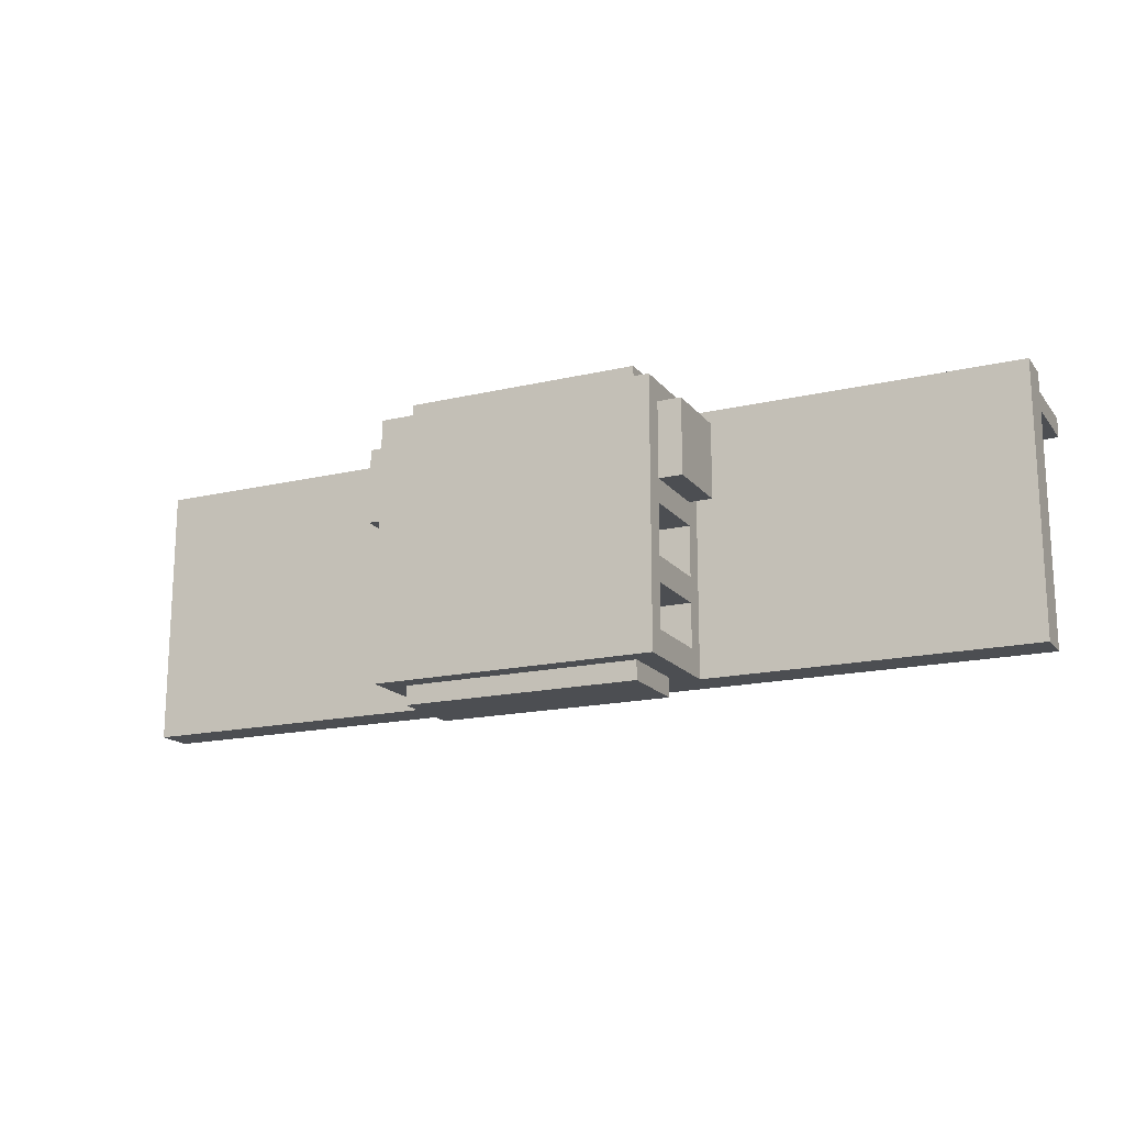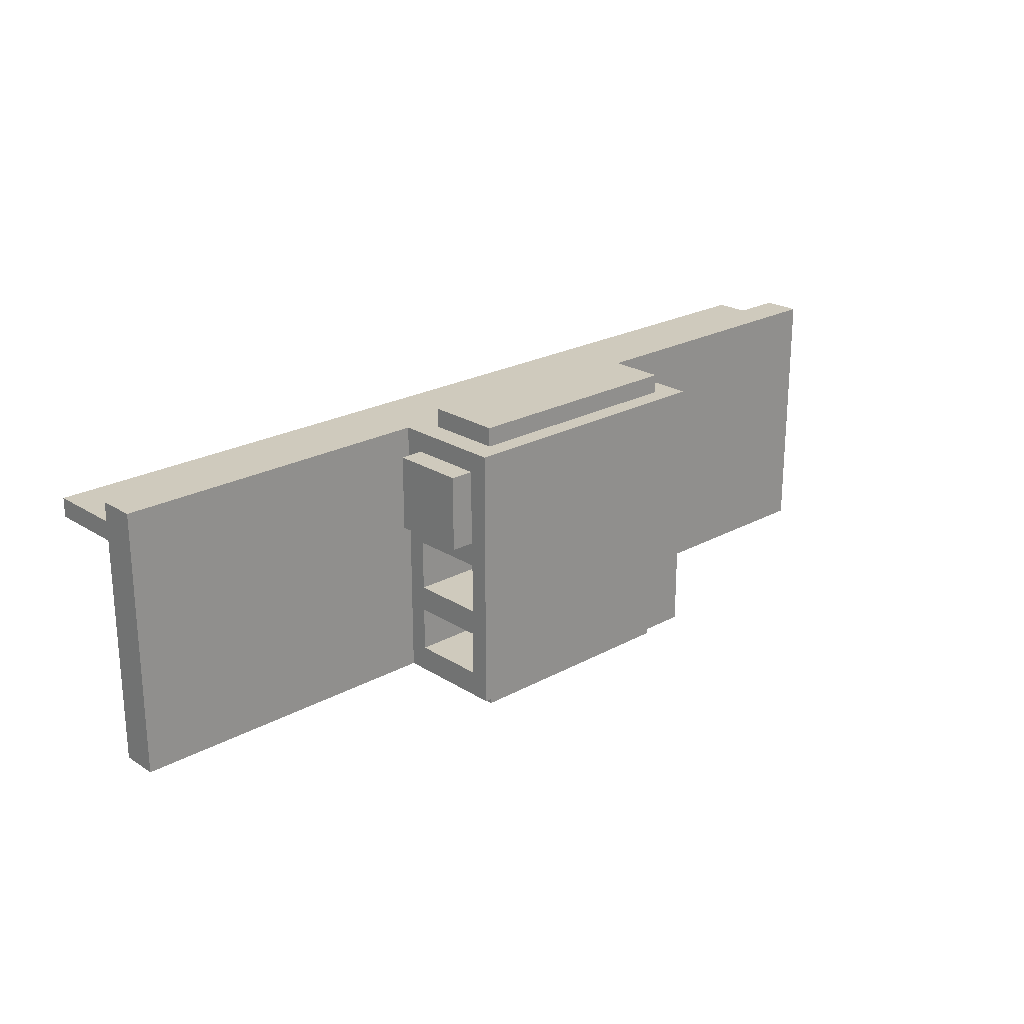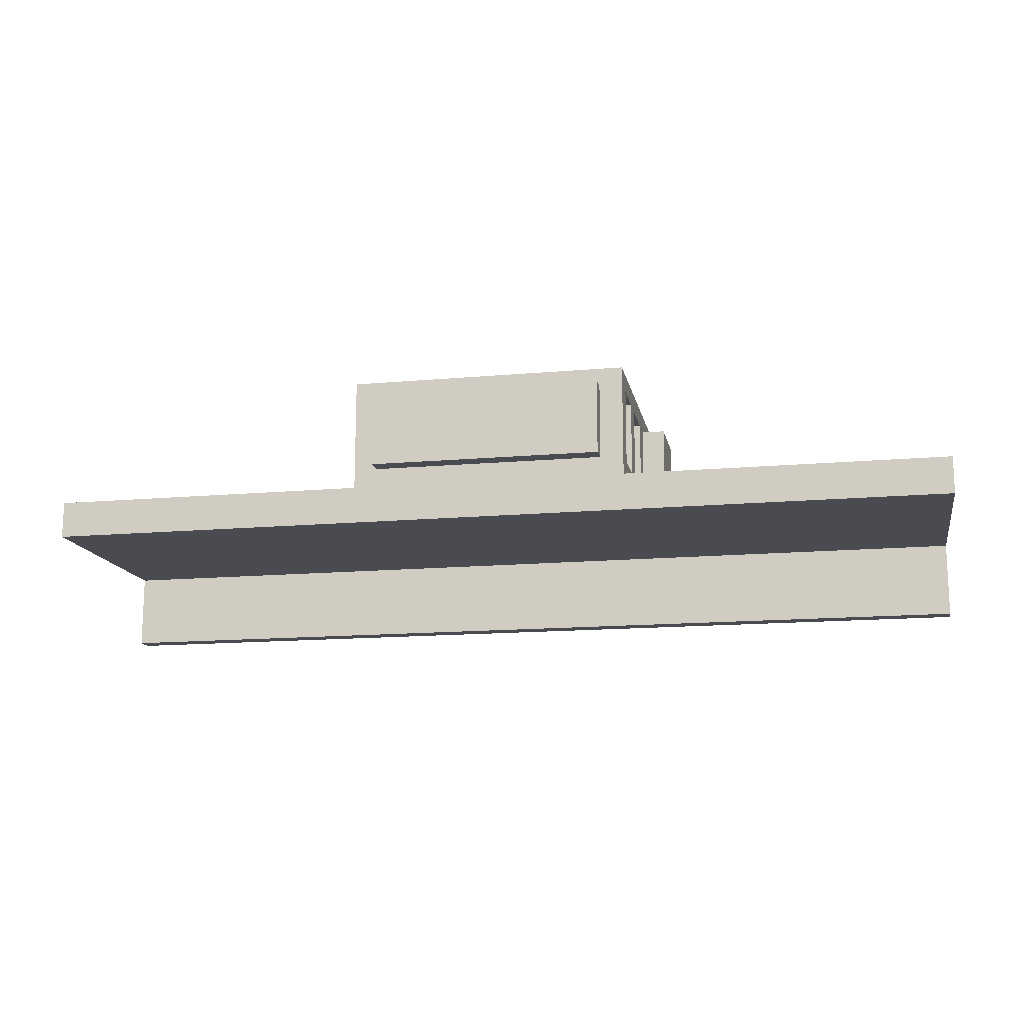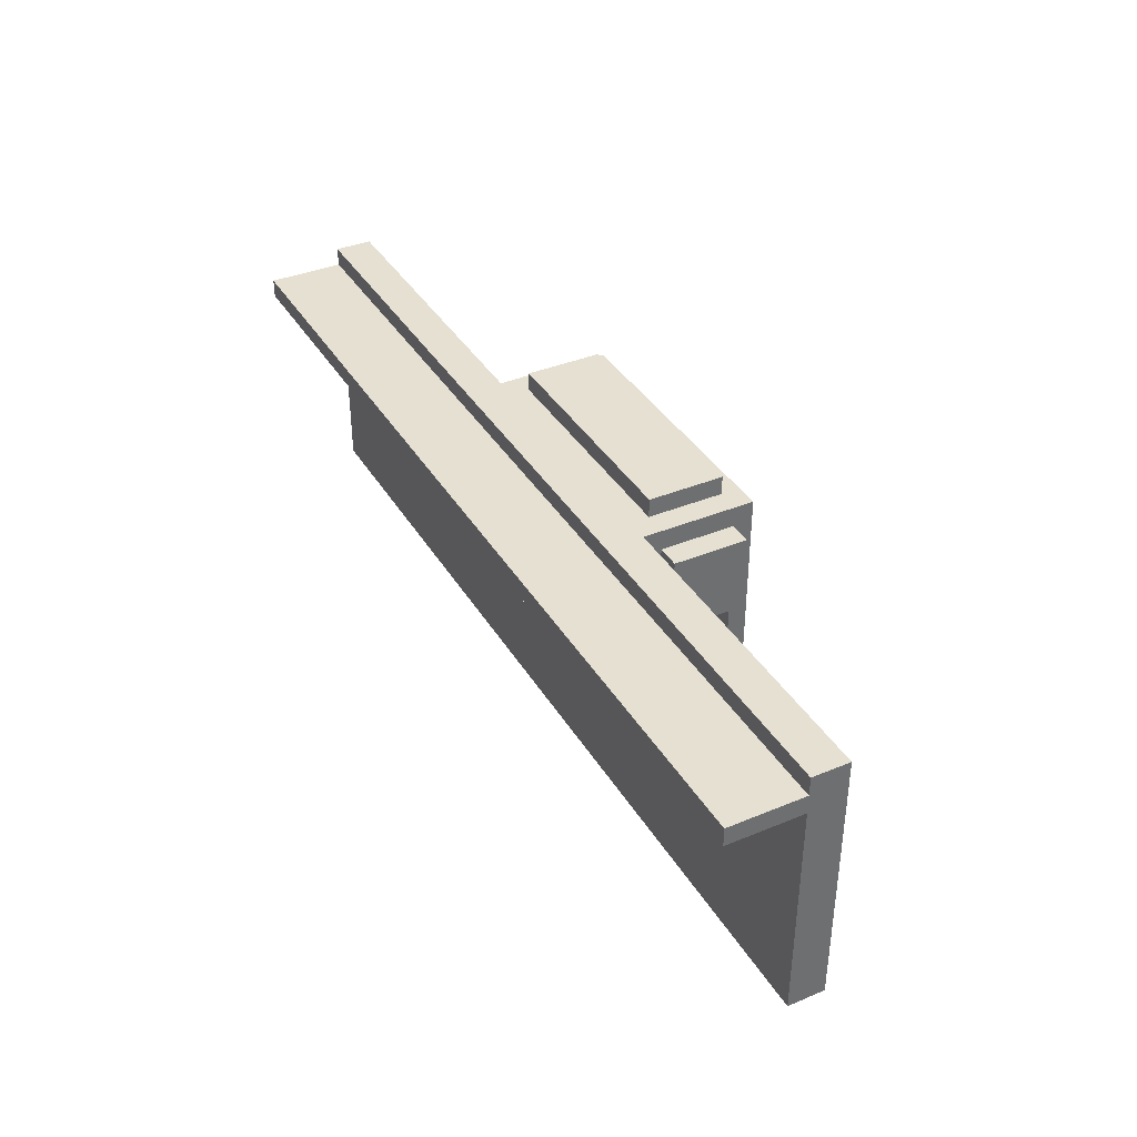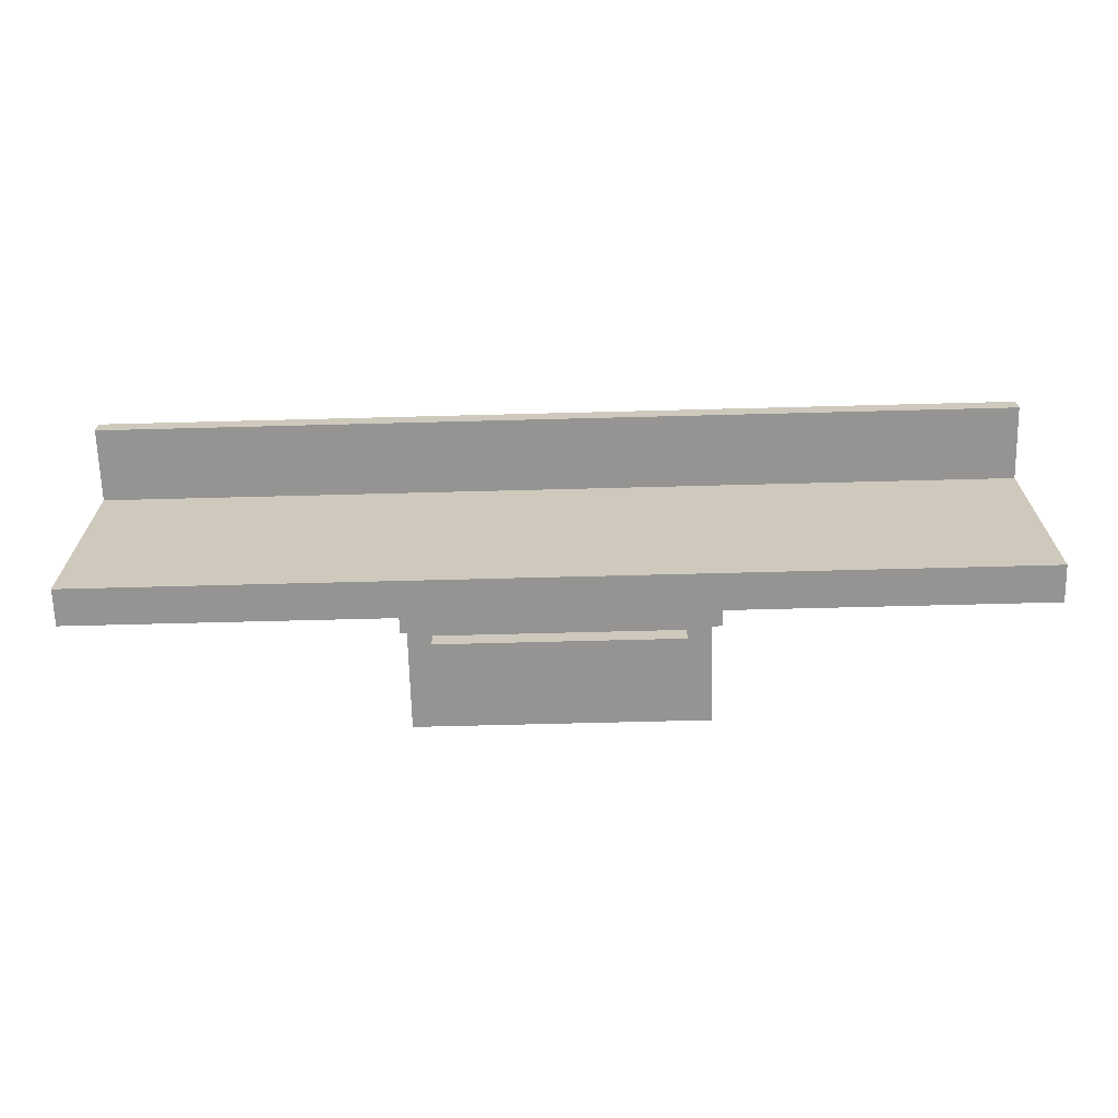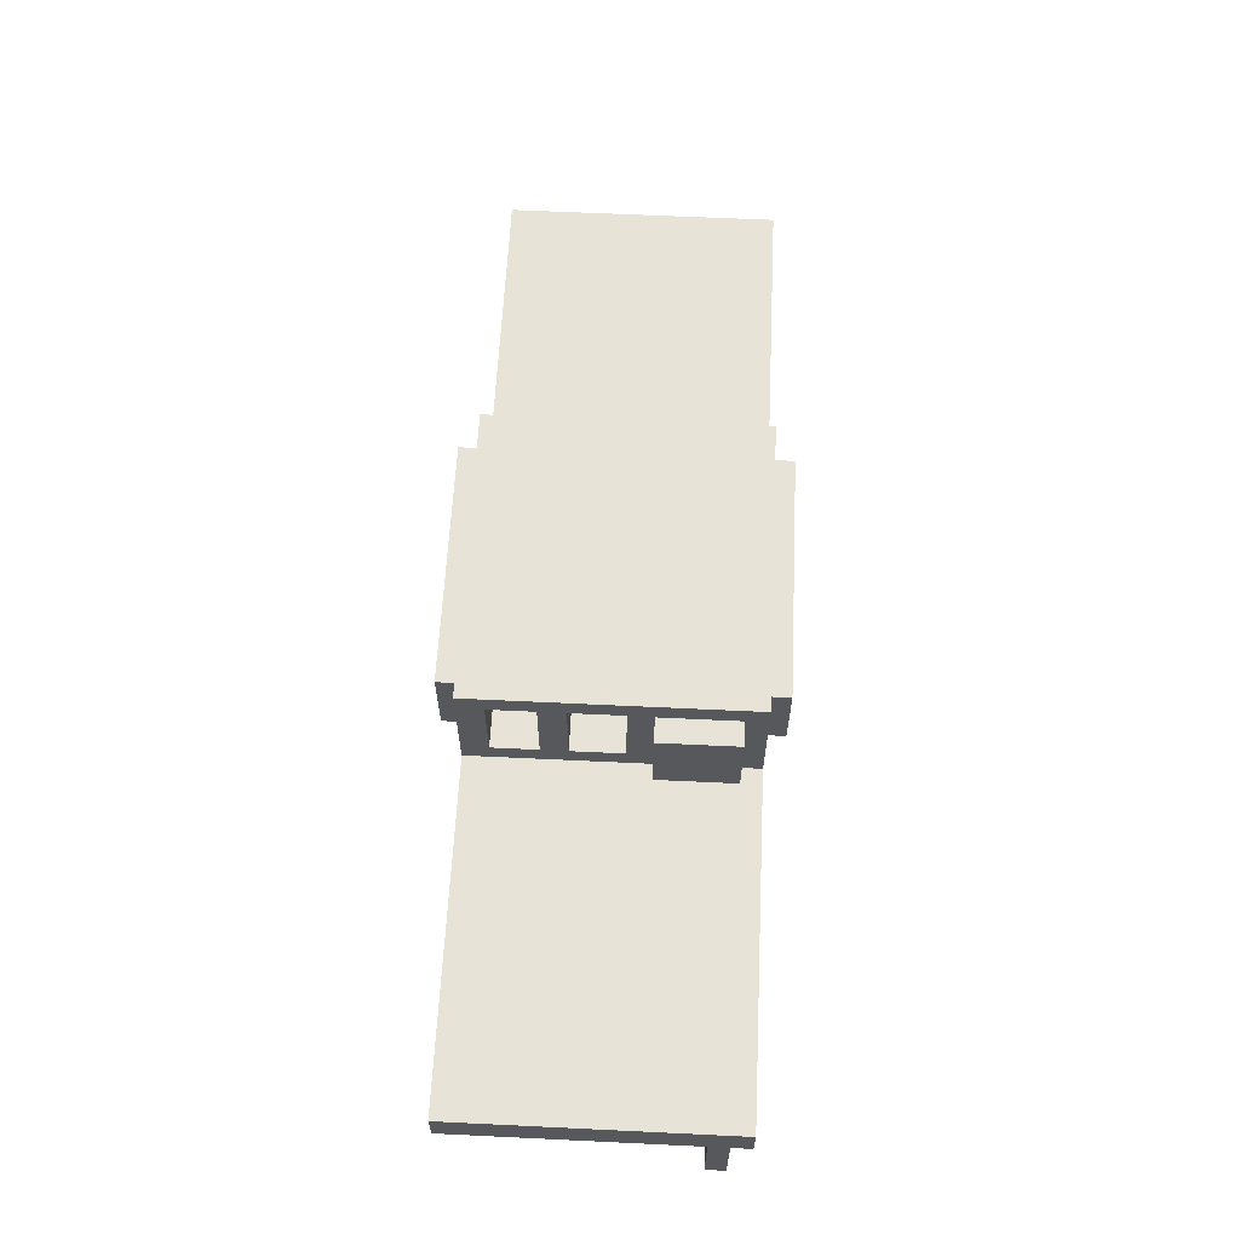
<metadata>
{"format":"obj","ext":"obj","renderer":"f3d","projection":"perspective","resolution":1024,"background":"white","views":[{"elev":-17.0,"azim":-154.7,"up":"+Z"},{"elev":22.9,"azim":137.0,"up":"+Z"},{"elev":-14.4,"azim":-168.8,"up":"+Y"},{"elev":37.8,"azim":62.2,"up":"+Z"},{"elev":-67.2,"azim":1.5,"up":"+Z"},{"elev":61.7,"azim":-87.2,"up":"+Y"}]}
</metadata>
<code>
o track.000
v 0.3622 1e-06 -0.08301
v 0.2159 1e-06 -0.08301
v 0.2159 1e-06 -0.09473
v 0.3622 1e-06 -0.09473
v 0.3622 0.04696 -0.09473
v 0.2159 0.04696 -0.09473
v 0.2159 0.04696 -0.08301
v 0.3622 0.04696 -0.08301
v 0.3622 0 0.09277
v 0.2159 0 0.09277
v 0.2159 0 0.08106
v 0.3622 0 0.08106
v 0.3622 0.04696 0.08106
v 0.2159 0.04696 0.08106
v 0.2159 0.04696 0.09277
v 0.3622 0.04696 0.09277
v 0.5781 -0.08192 0.06934
v 0.5781 -0.08192 0.05762
v 0.5781 -0.03495 0.05762
v 0.5781 -0.03495 0.06934
v 0.5781 -0.03495 0.08106
v 0.5781 -0.03495 -0.08301
v 0.5781 -0.01174 -0.08301
v 0.5781 -0.01174 0.08106
v -1e-06 -0.03495 -0.08301
v -1e-06 -0.01174 -0.08301
v 0 -0.08192 0.06934
v 0 -0.03495 0.06934
v -0 -0.01174 0.08106
v -0 -0.03495 0.08106
v 0 -0.03495 0.05762
v 0 -0.08192 0.05762
v 0.2013 0.04696 0.08106
v 0.3769 0.04696 0.08106
v 0.3769 0.05871 0.08106
v 0.2013 0.05871 0.08106
v 0.3915 0 0.06836
v 0.1866 0 0.06836
v 0.1866 0 0.02149
v 0.3915 0 0.02149
v 0.3769 -0.01174 0.08106
v 0.2013 -0.01174 0.08106
v 0.2013 -0.01174 -0.08301
v 0.3769 -0.01174 -0.08301
v 0.3769 0 -0.02441
v 0.2013 0 -0.02441
v 0.2013 0 -0.04004
v 0.3769 0 -0.04004
v 0.3915 0.04656 0.06836
v 0.1866 0.04656 0.06836
v 0.2013 0.04696 -0.02441
v 0.2013 0.04696 -0.04004
v 0.3769 0.05871 -0.08301
v 0.2013 0.05871 -0.08301
v 0.3769 0 -0.06738
v 0.3769 0 -0.08301
v 0.3769 0.04696 -0.08301
v 0.3769 0.04696 -0.06738
v 0.3915 0.04656 0.02149
v 0.2013 0 -0.06738
v 0.2013 0 -0.08301
v 0.2013 0.04696 -0.08301
v 0.2013 0.04696 -0.06738
v 0.3769 0.04696 -0.08301
v 0.2013 0.04696 -0.08301
v 0.1866 0.04656 0.02149
v 0.3769 0.04696 -0.04004
v 0.3769 0.04696 -0.02441
v 0.2013 0 0.006838
v 0.2013 0 0.08106
v 0.2013 0.04696 0.08106
v 0.2013 0.04696 0.006838
v 0.2013 0 -0.08301
v 0.3769 0 -0.08301
v 0.3769 0 0.08106
v 0.3769 0 0.006838
v 0.3769 0.04696 0.006838
v 0.3769 0.04696 0.08106
v 0.3769 0 0.08106
v 0.2013 0 0.08106
f 1 2 3 4
f 5 6 7 8
f 4 3 6 5
f 1 4 5 8
f 3 2 7 6
f 2 1 8 7
f 9 10 11 12
f 13 14 15 16
f 12 11 14 13
f 9 12 13 16
f 11 10 15 14
f 10 9 16 15
f 17 18 19 20
f 21 22 23 24
f 22 25 26 23
f 27 17 20 28
f 23 26 29 24
f 25 30 29 26
f 19 31 28 20
f 17 27 32 18
f 32 27 28 31
f 21 30 25 22
f 18 32 31 19
f 30 21 24 29
f 33 34 35 36
f 37 38 39 40
f 41 42 43 44
f 45 46 47 48
f 38 37 49 50
f 47 46 51 52
f 53 54 36 35
f 55 56 57 58
f 37 40 59 49
f 55 60 61 56
f 57 62 63 58
f 64 65 54 53
f 59 66 50 49
f 67 52 51 68
f 34 33 65 64
f 46 45 68 51
f 69 70 71 72
f 44 43 73 74
f 75 70 69 76
f 75 76 77 78
f 41 44 74 79
f 48 47 52 67
f 77 72 71 78
f 42 41 79 80
f 56 61 62 57
f 70 75 78 71
f 74 73 80 79
f 43 42 80 73
f 60 55 58 63
f 39 38 50 66
f 45 48 67 68
f 65 33 36 54
f 34 64 53 35
f 61 60 63 62
f 40 39 66 59
f 76 69 72 77

</code>
